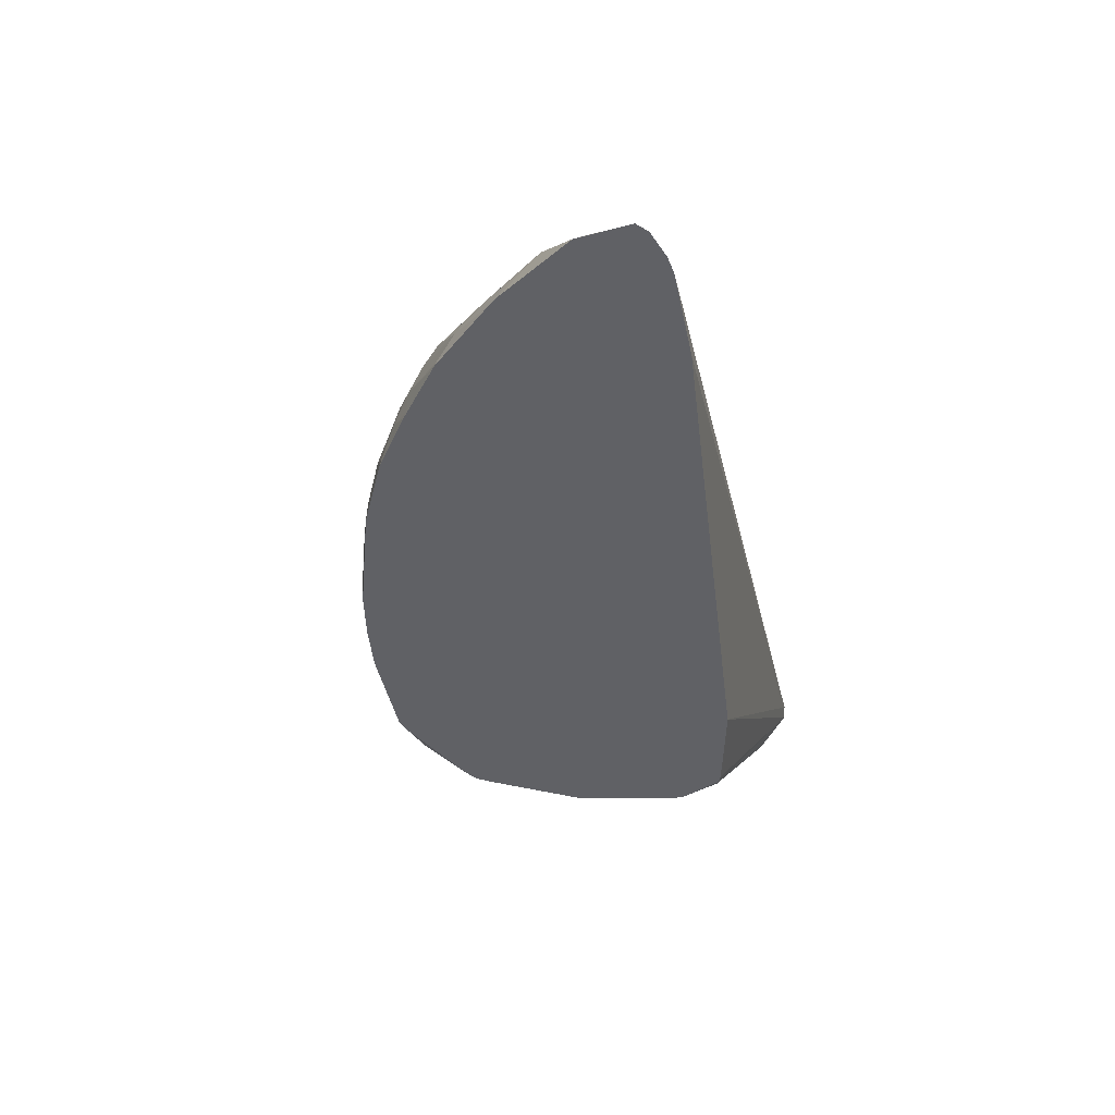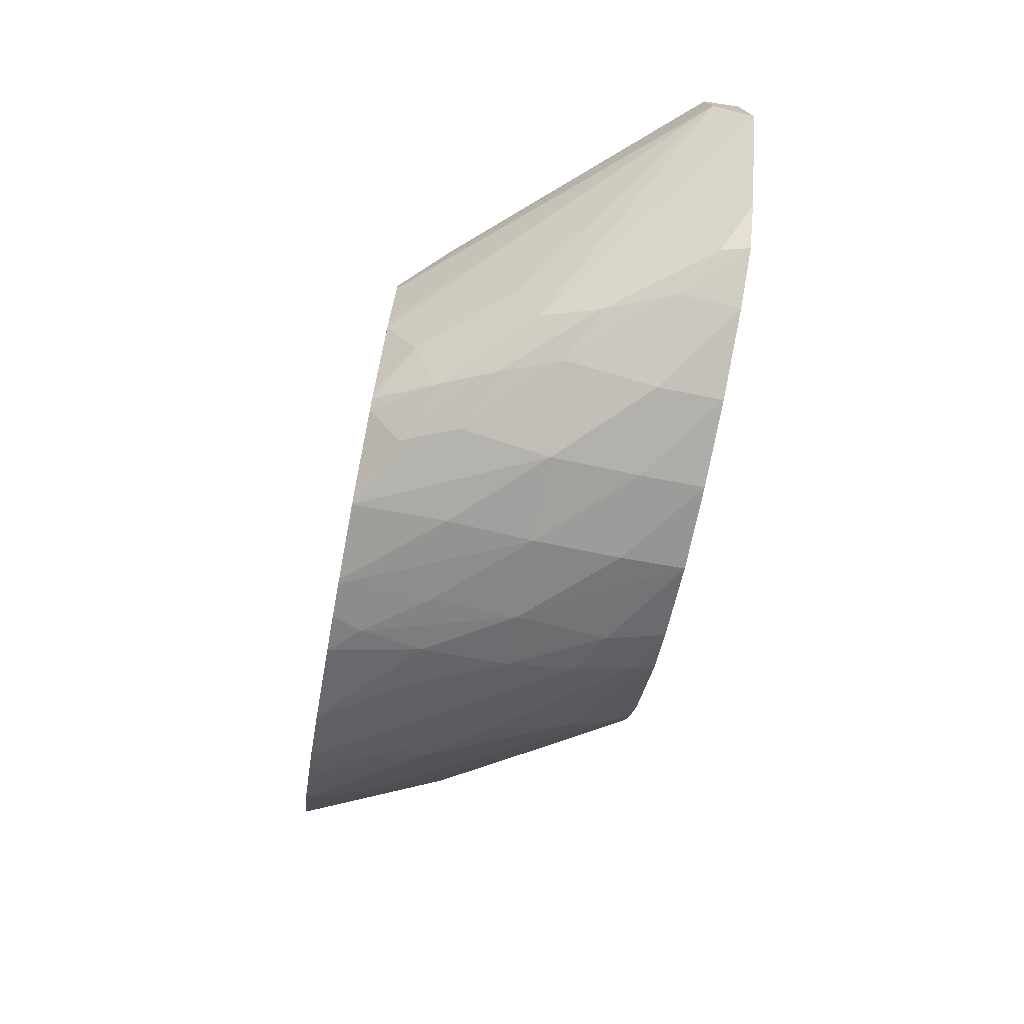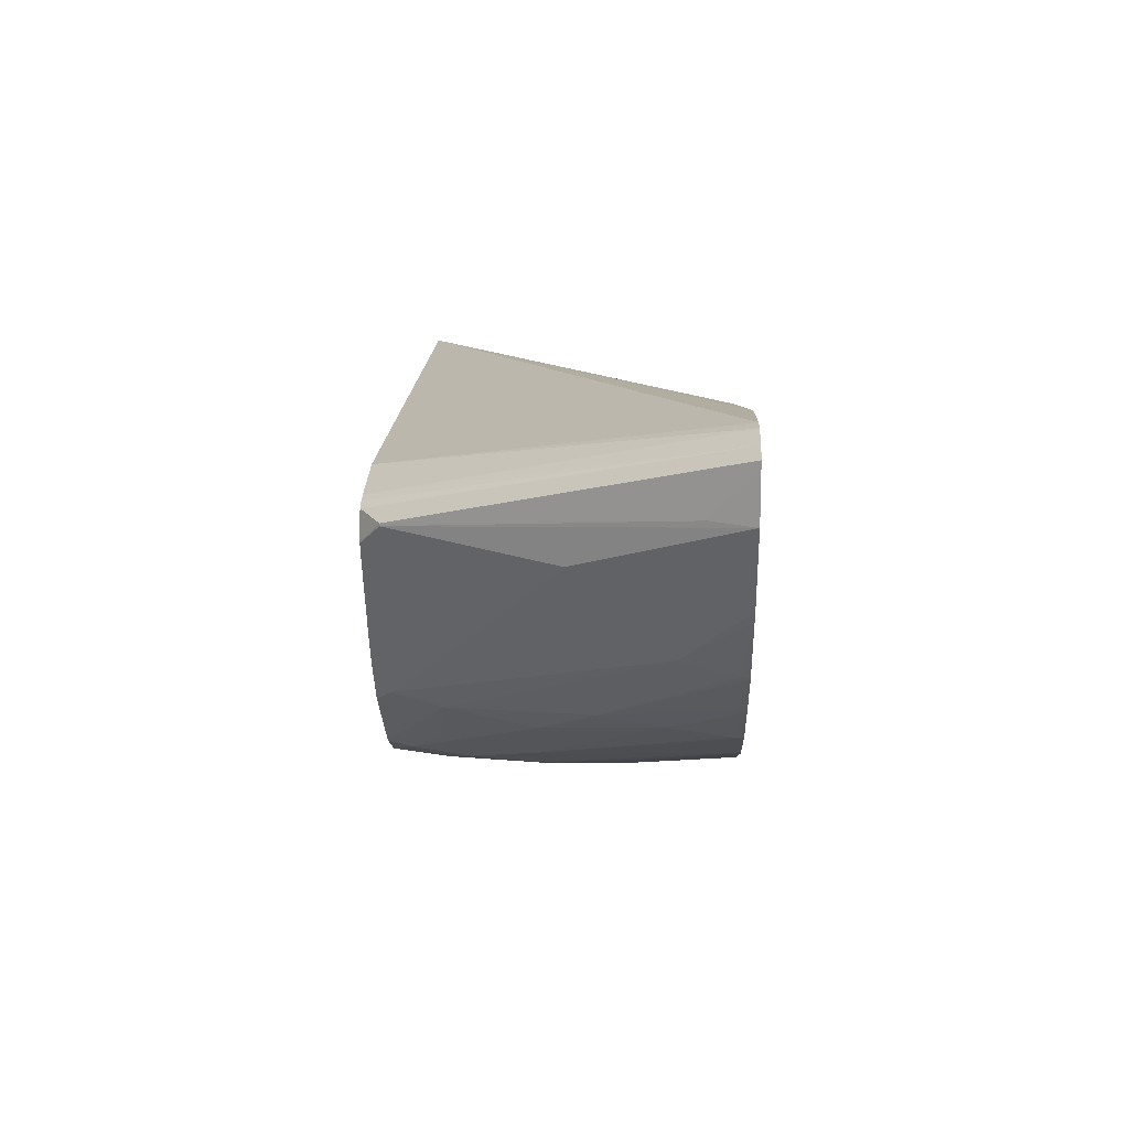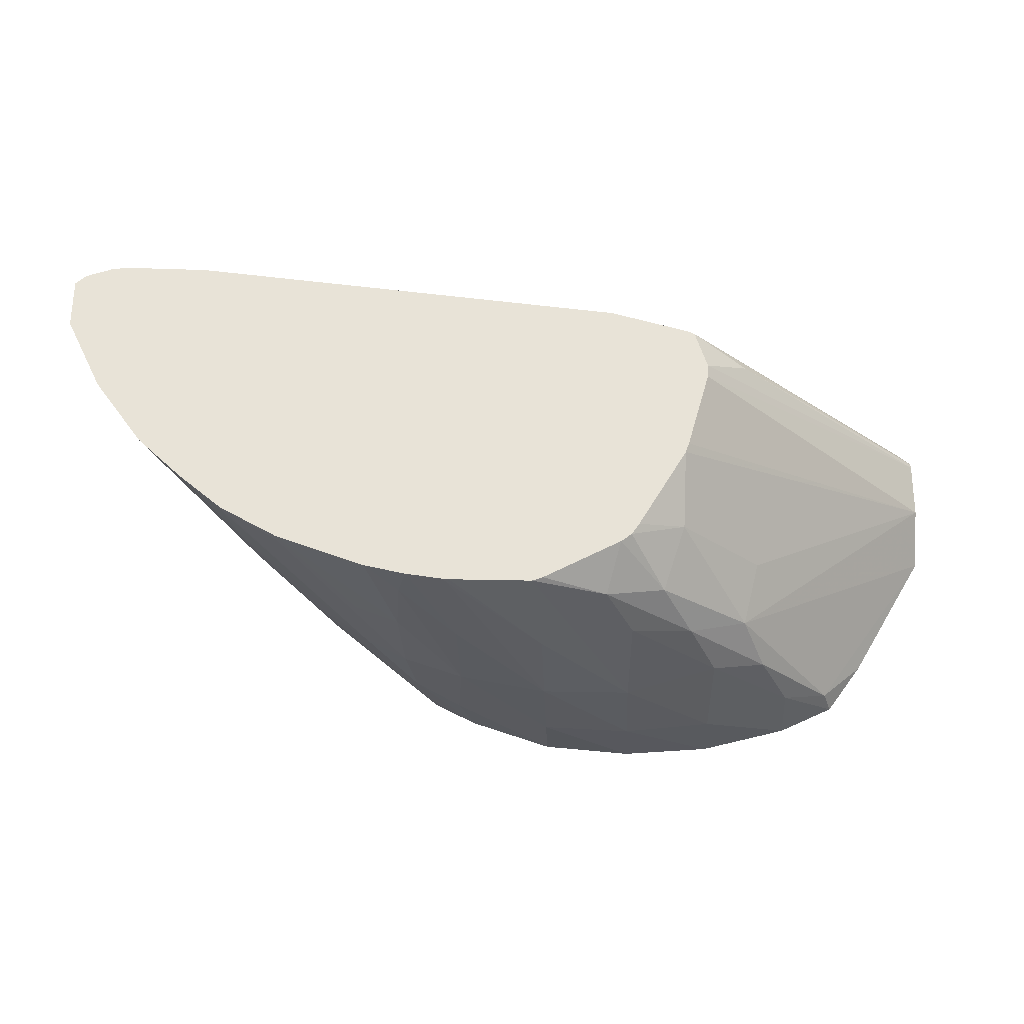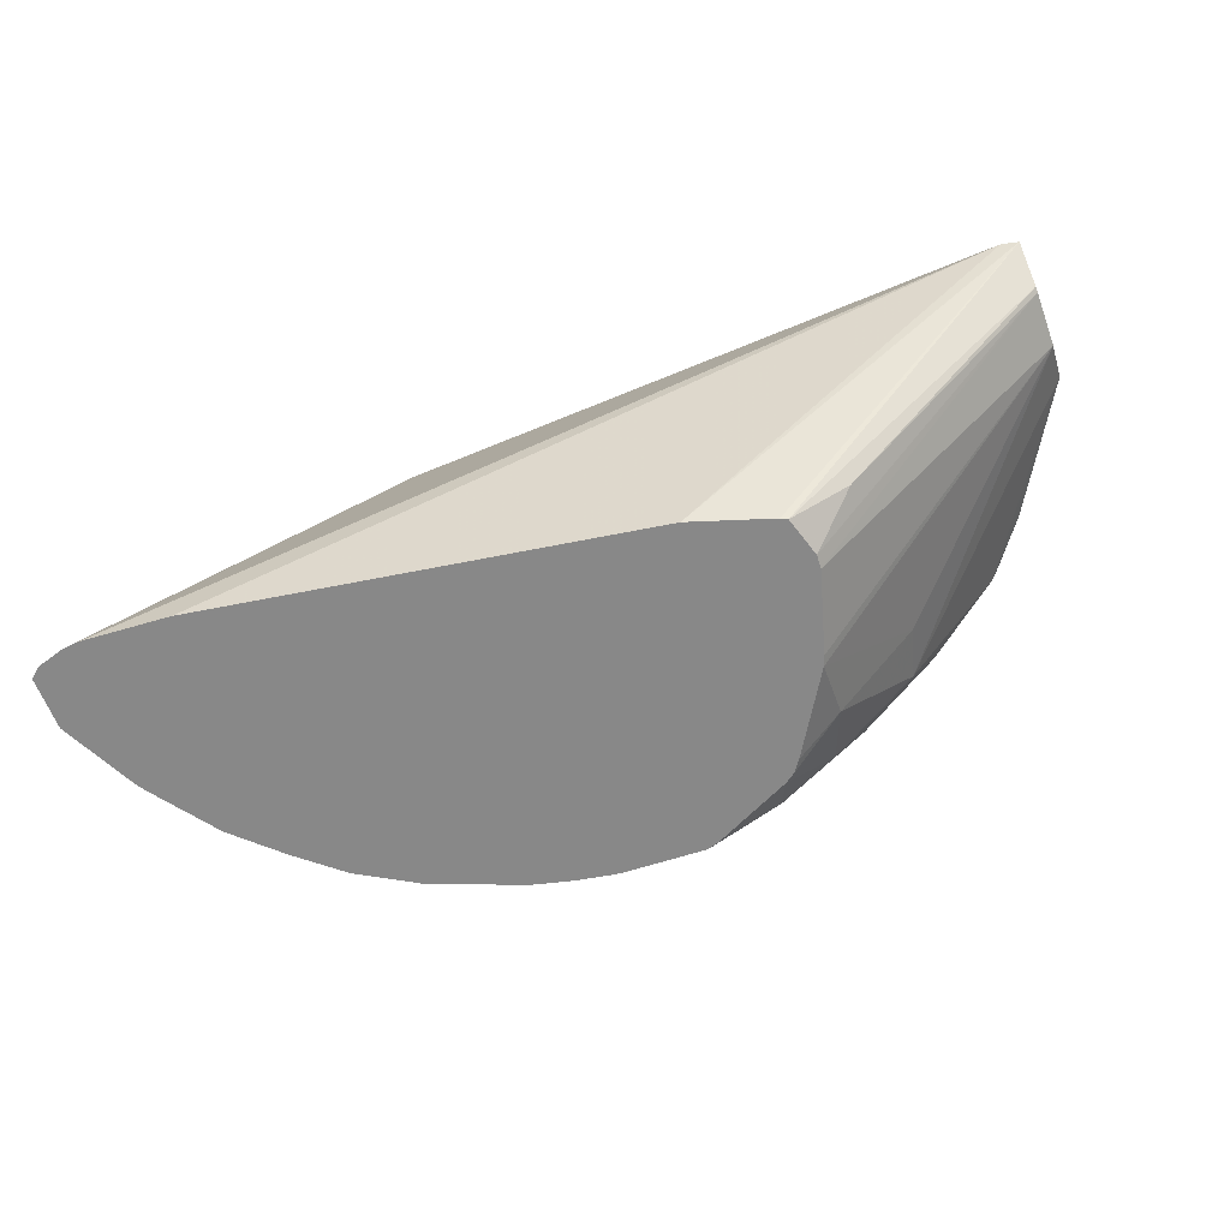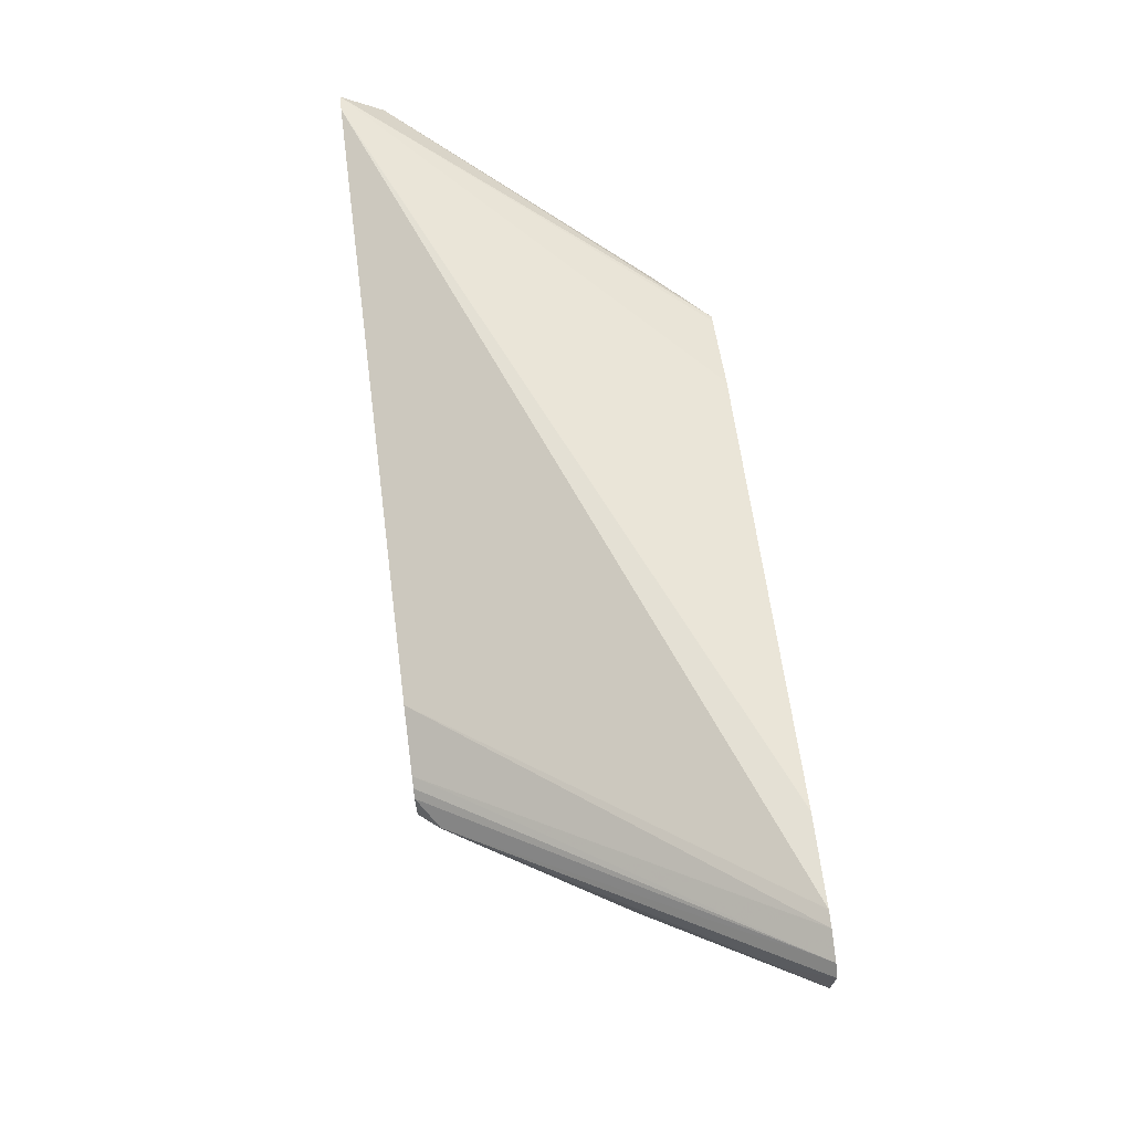
<metadata>
{"format":"obj","ext":"obj","renderer":"f3d","projection":"perspective","resolution":1024,"background":"white","views":[{"elev":-49.3,"azim":-74.0,"up":"+Y"},{"elev":-74.1,"azim":79.2,"up":"+Z"},{"elev":14.0,"azim":-87.6,"up":"+Z"},{"elev":-29.2,"azim":2.2,"up":"+Z"},{"elev":-62.7,"azim":20.4,"up":"+Y"},{"elev":69.4,"azim":-97.2,"up":"+Z"}]}
</metadata>
<code>
v 0.03081 0.03994 -0.02993
v 0.03081 0.04164 -0.02993
v 0.03309 0.04164 -0.02981
v 0.03309 0.03994 -0.02974
v 0.03081 0.03766 -0.02974
v 0.02853 0.03766 -0.02966
v 0.02853 0.03994 -0.02976
v 0.02853 0.04164 -0.02967
v 0.03537 0.04164 -0.02928
v 0.03537 0.04008 -0.02891
v 0.0332 0.03756 -0.0291
v 0.02834 0.03287 -0.02871
v 0.02853 0.03538 -0.02931
v 0.03093 0.03525 -0.02902
v 0.02614 0.03299 -0.02864
v 0.02625 0.03538 -0.02898
v 0.02625 0.03766 -0.02919
v 0.02604 0.04013 -0.02897
v 0.02639 0.04164 -0.02889
v 0.03681 0.04164 -0.02862
v 0.03661 0.04093 -0.02849
v 0.0346 0.03826 -0.02869
v 0.03251 0.03593 -0.02875
v 0.03025 0.03379 -0.02868
v 0.02862 0.03287 -0.02862
v 0.02621 0.03287 -0.02863
v 0.02603 0.03287 -0.0286
v 0.0251 0.03287 -0.02844
v 0.02485 0.03368 -0.0285
v 0.02468 0.03538 -0.02859
v 0.0247 0.03766 -0.02862
v 0.02488 0.03949 -0.02855
v 0.02514 0.04101 -0.0284
v 0.02527 0.04164 -0.0283
v 0.03777 0.04164 -0.02733
v 0.03403 0.03674 -0.02814
v 0.03979 0.04164 -0.02394
v 0.03177 0.03441 -0.02827
v 0.03064 0.03287 -0.02761
v 0.02404 0.03287 -0.02818
v 0.02404 0.03299 -0.0282
v 0.02169 0.03287 -0.02727
v 0.02354 0.03538 -0.02812
v 0.02169 0.0331 -0.02727
v 0.02356 0.03766 -0.02797
v 0.02202 0.03766 -0.02683
v 0.02406 0.04013 -0.02777
v 0.02247 0.03994 -0.02648
v 0.02276 0.04121 -0.02622
v 0.02336 0.04164 -0.02657
v 0.03979 0.04063 -0.02264
v 0.03443 0.03625 -0.02662
v 0.03233 0.03376 -0.02675
v 0.03979 0.04164 -0.02015
v 0.03092 0.03287 -0.02741
v 0.02018 0.03287 -0.02639
v 0.02021 0.0331 -0.02638
v 0.02042 0.03468 -0.02624
v 0.02064 0.0362 -0.02604
v 0.02088 0.03766 -0.02567
v 0.01817 0.03445 -0.02398
v 0.02261 0.04164 -0.02551
v 0.01852 0.03597 -0.02343
v 0.02041 0.03906 -0.0241
v 0.03979 0.04052 -0.02113
v 0.03311 0.03287 -0.02263
v 0.03251 0.03287 -0.02472
v 0.03241 0.03287 -0.02499
v 0.03112 0.03287 -0.02712
v 0.03979 0.04056 -0.02099
v 0.03934 0.04164 -0.02005
v 0.03058 0.03287 -0.02049
v 0.03265 0.03287 -0.02116
v 0.03281 0.03287 -0.02124
v 0.01904 0.03287 -0.02542
v 0.01907 0.0331 -0.02539
v 0.01785 0.03287 -0.02428
v 0.01789 0.0331 -0.02424
v 0.01669 0.03287 -0.02269
v 0.01652 0.03287 -0.02244
v 0.02225 0.04164 -0.02483
v 0.01776 0.03528 -0.02269
v 0.01807 0.03686 -0.02191
v 0.03427 0.03419 -0.02154
v 0.03313 0.03287 -0.02228
v 0.01918 0.03287 -0.01871
v 0.02338 0.04164 -0.02078
v 0.01694 0.03287 -0.01856
v 0.01554 0.03287 -0.02044
v 0.02082 0.04058 -0.02314
v 0.02129 0.04164 -0.02268
v 0.02053 0.04111 -0.02162
v 0.02175 0.04164 -0.02116
v 0.01654 0.03287 -0.01861
v 0.01554 0.03287 -0.01906
v 0.01615 0.0339 -0.02044
v 0.02107 0.04164 -0.02215
v 0.02053 0.04111 -0.02156
v 0.02147 0.04164 -0.02125
v 0.01582 0.03287 -0.01882
v 0.02107 0.04164 -0.02212
v 0.02125 0.04164 -0.02138
f 1 2 3
f 1 3 4
f 1 4 5
f 1 5 6
f 1 6 7
f 1 7 2
f 2 7 8
f 2 8 19
f 2 19 34
f 2 34 50
f 2 50 62
f 2 62 81
f 2 81 91
f 2 91 97
f 2 97 101
f 2 101 102
f 2 102 99
f 2 99 93
f 2 93 87
f 2 87 71
f 2 71 54
f 2 54 37
f 2 37 35
f 2 35 20
f 2 20 9
f 2 9 3
f 3 9 4
f 4 9 10
f 4 10 11
f 4 11 5
f 5 12 13
f 5 13 6
f 5 11 14
f 5 14 12
f 6 13 15
f 6 15 16
f 6 16 17
f 6 17 7
f 7 17 8
f 8 17 18
f 8 18 19
f 9 20 10
f 10 20 21
f 10 21 22
f 10 22 11
f 11 22 23
f 11 23 14
f 12 14 24
f 12 24 25
f 12 25 39
f 12 39 55
f 12 55 69
f 12 69 68
f 12 68 67
f 12 67 66
f 12 66 85
f 12 85 74
f 12 74 73
f 12 73 72
f 12 72 86
f 12 86 88
f 12 88 94
f 12 94 100
f 12 100 95
f 12 95 89
f 12 89 80
f 12 80 79
f 12 79 77
f 12 77 75
f 12 75 56
f 12 56 42
f 12 42 40
f 12 40 28
f 12 28 27
f 12 27 26
f 12 26 13
f 13 26 15
f 14 23 24
f 15 27 16
f 15 26 27
f 16 27 28
f 16 28 29
f 16 29 17
f 17 29 30
f 17 30 31
f 17 31 18
f 18 31 32
f 18 32 19
f 19 32 33
f 19 33 34
f 20 35 21
f 21 36 22
f 21 35 37
f 21 37 36
f 22 36 23
f 23 38 24
f 23 36 38
f 24 39 25
f 24 38 39
f 28 40 29
f 29 40 41
f 29 41 30
f 30 41 42
f 30 42 43
f 30 43 31
f 31 43 44
f 31 44 45
f 31 45 32
f 32 45 33
f 33 45 46
f 33 46 47
f 33 47 48
f 33 48 34
f 34 48 49
f 34 49 50
f 36 37 51
f 36 51 52
f 36 52 53
f 36 53 38
f 37 54 70
f 37 70 65
f 37 65 51
f 38 53 55
f 38 55 39
f 40 42 41
f 42 44 43
f 42 56 44
f 44 56 45
f 45 56 57
f 45 57 58
f 45 58 46
f 46 48 47
f 46 58 59
f 46 59 48
f 48 59 60
f 48 60 61
f 48 61 49
f 49 62 50
f 49 61 63
f 49 63 64
f 49 64 62
f 51 65 66
f 51 66 67
f 51 67 68
f 51 68 52
f 52 68 53
f 53 68 69
f 53 69 55
f 54 71 72
f 54 72 73
f 54 73 74
f 54 74 70
f 56 75 57
f 57 75 58
f 58 75 76
f 58 76 59
f 59 76 77
f 59 77 78
f 59 78 61
f 59 61 60
f 61 78 79
f 61 79 80
f 61 80 63
f 62 64 81
f 63 80 82
f 63 82 83
f 63 83 64
f 64 83 81
f 65 70 84
f 65 84 85
f 65 85 66
f 70 74 84
f 71 86 72
f 71 87 88
f 71 88 86
f 74 85 84
f 75 77 76
f 77 79 78
f 80 89 83
f 80 83 82
f 81 83 90
f 81 90 91
f 83 89 92
f 83 92 90
f 87 93 94
f 87 94 88
f 89 95 96
f 89 96 92
f 90 92 91
f 91 92 97
f 92 98 101
f 92 101 97
f 92 96 98
f 93 99 100
f 93 100 94
f 95 100 98
f 95 98 96
f 98 102 101
f 98 100 102
f 99 102 100

</code>
